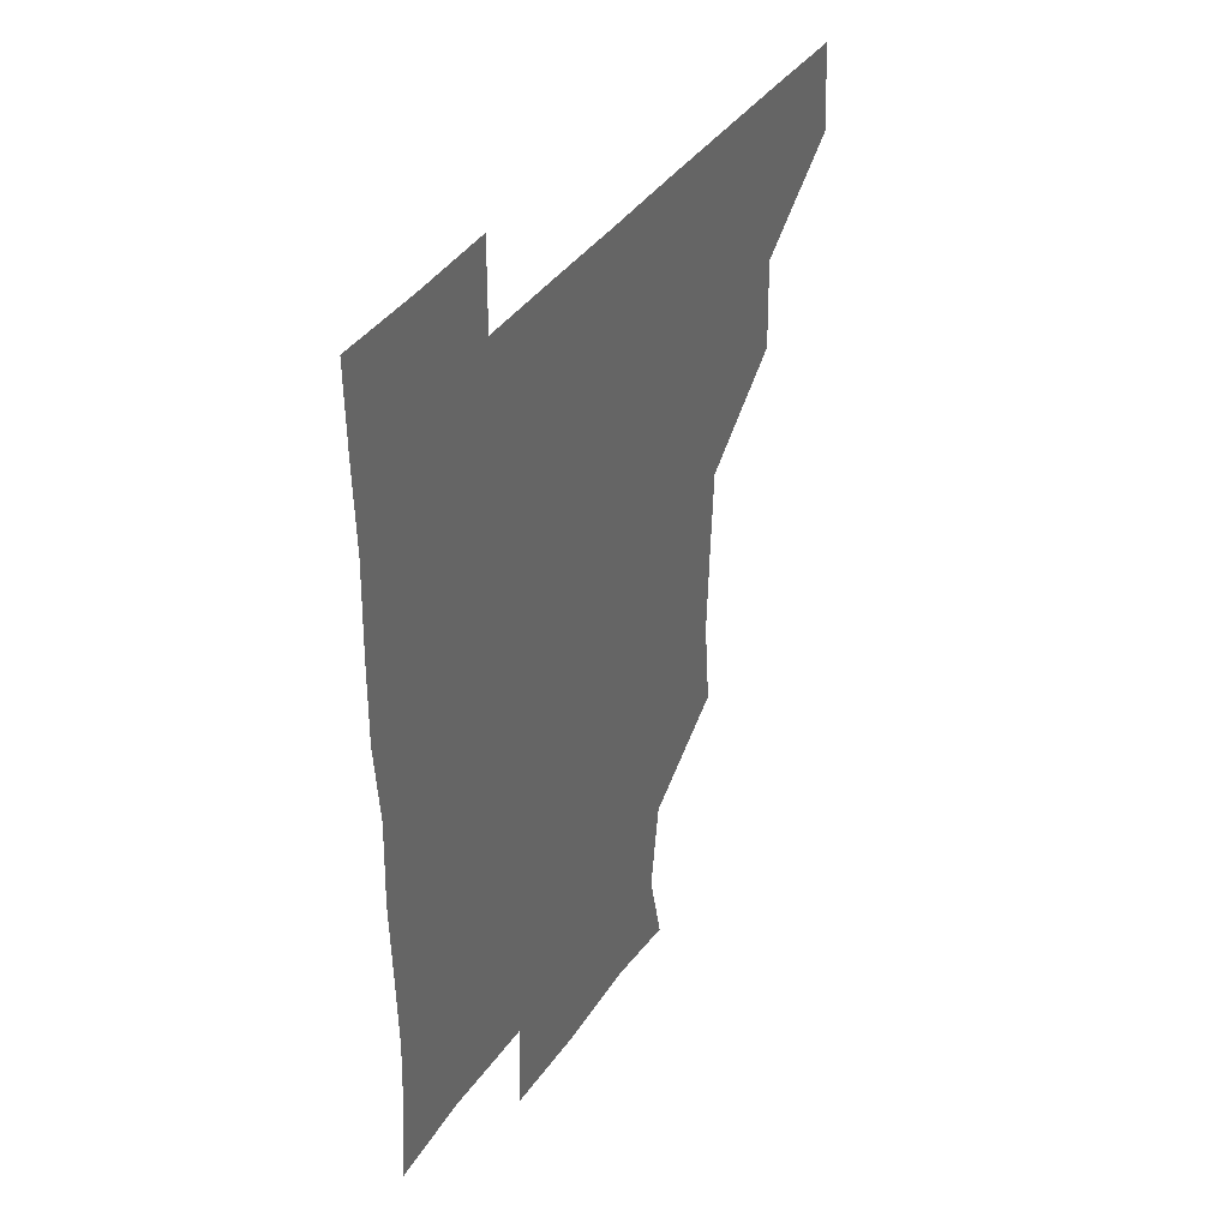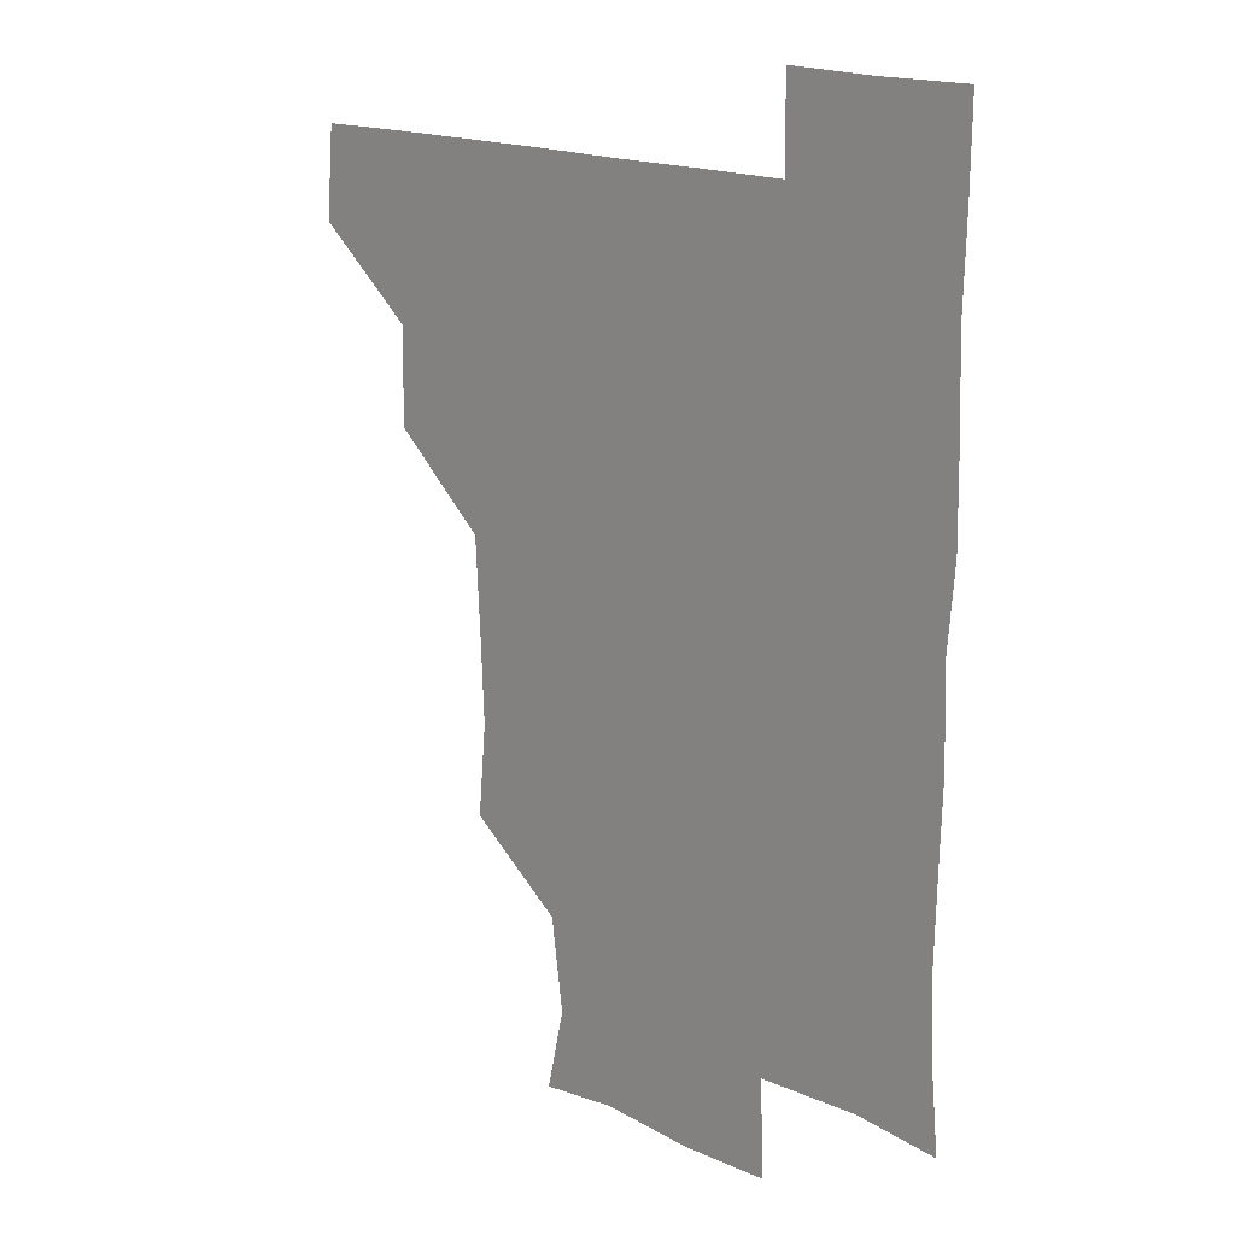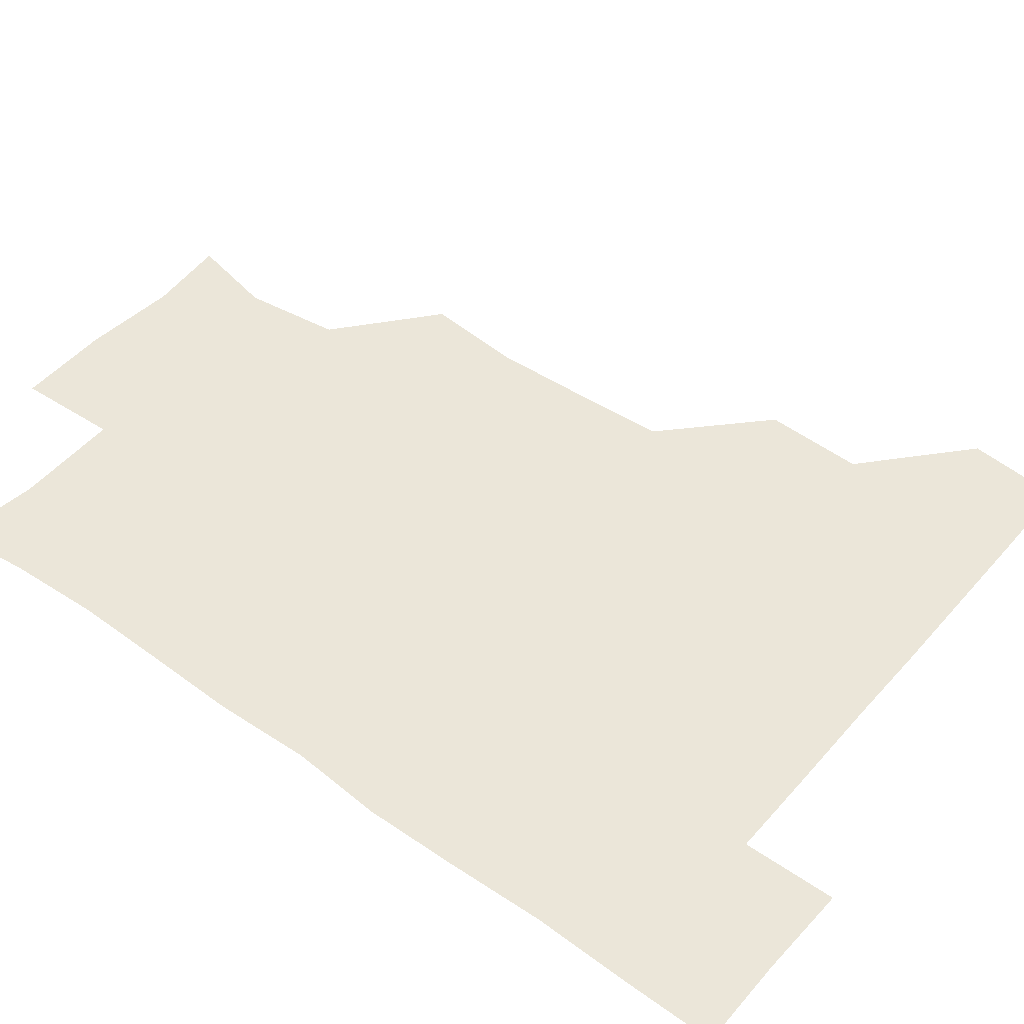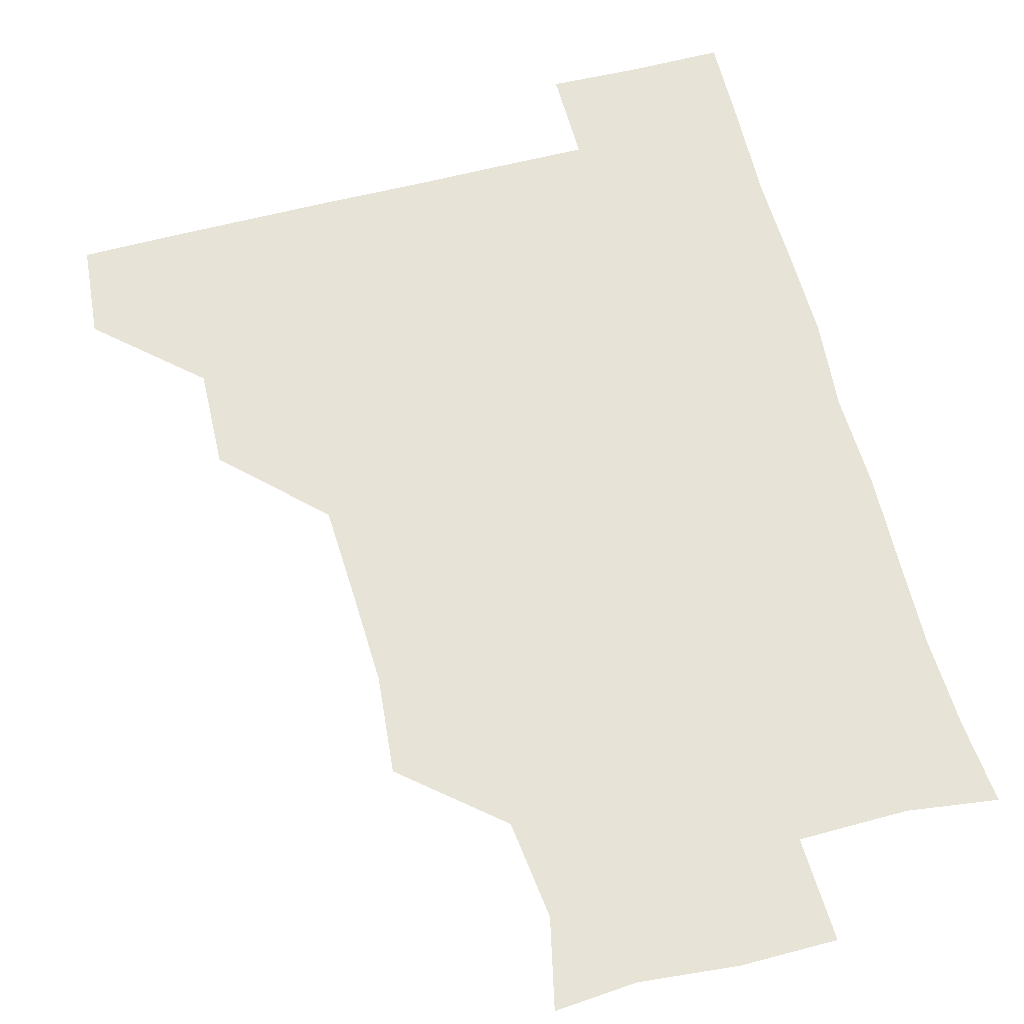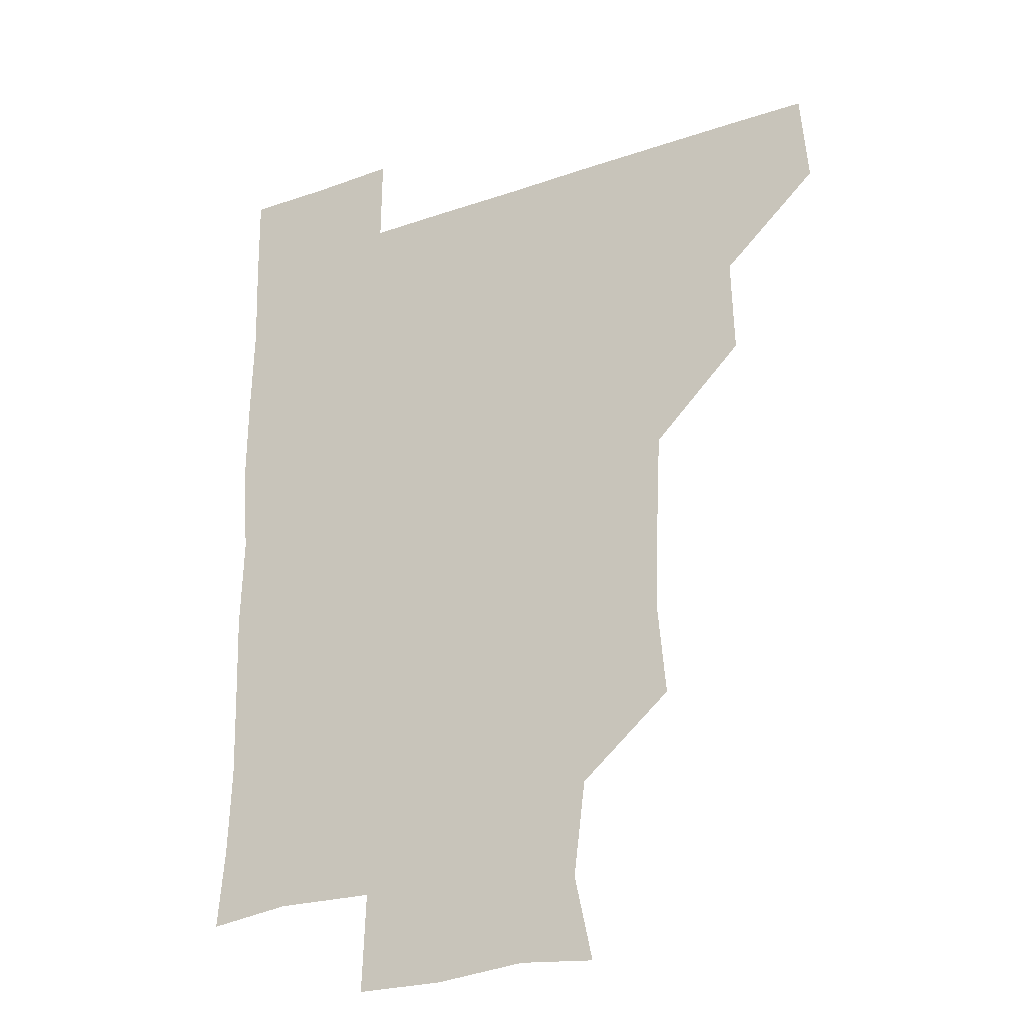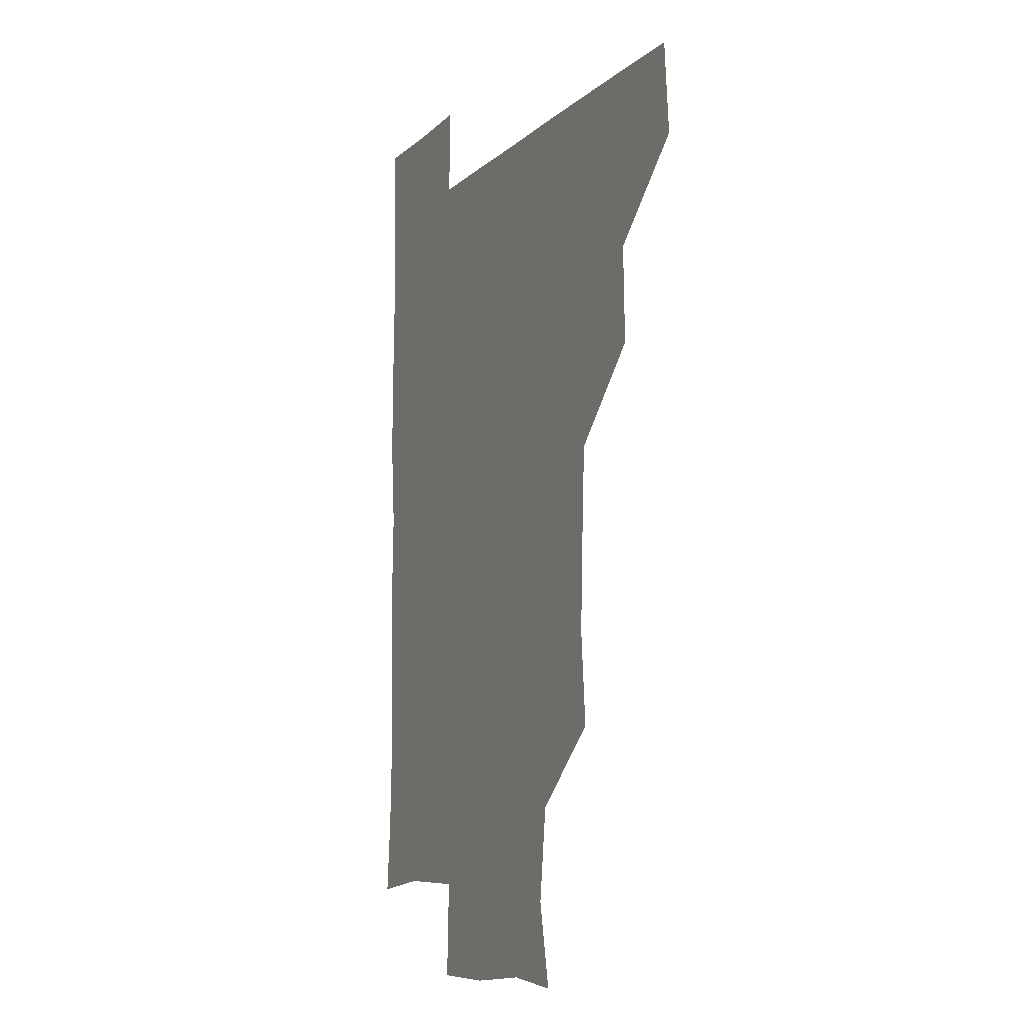
<metadata>
{"format":"obj","ext":"obj","renderer":"f3d","projection":"perspective","resolution":1024,"background":"white","views":[{"elev":40.7,"azim":121.8,"up":"+Y"},{"elev":17.9,"azim":41.6,"up":"+Y"},{"elev":47.7,"azim":128.7,"up":"+Z"},{"elev":62.4,"azim":-14.5,"up":"+Z"},{"elev":-25.1,"azim":-150.6,"up":"+Y"},{"elev":-8.5,"azim":-114.2,"up":"+Y"}]}
</metadata>
<code>
v 479.5 449.7 0
v 482.1 480.5 0
v 511.1 388.3 0
v 512.1 420.7 0
v 512 451.6 0
v 511.4 480.9 0
v 541.9 265.1 0
v 544.7 296.8 0
v 543.5 327.4 0
v 542 358.8 0
v 541 390.1 0
v 541.9 422 0
v 541.7 451.3 0
v 541 481 0
v 571.3 178.4 0
v 577.4 207 0
v 573.3 238.9 0
v 573 272.4 0
v 572.9 303 0
v 572.3 332.2 0
v 571.9 362.4 0
v 572.1 392.7 0
v 571.7 422 0
v 571.9 451.2 0
v 570.8 481.1 0
v 597.5 180.7 0
v 603.4 212.8 0
v 601.7 242.5 0
v 601.9 274.2 0
v 601.8 302.9 0
v 601.5 332.5 0
v 601.4 362.3 0
v 601.4 392.6 0
v 601.2 421.6 0
v 601.3 451.3 0
v 601 480.9 0
v 629.2 177.8 0
v 630.6 214 0
v 631.4 244 0
v 631.1 272.8 0
v 630.8 303.5 0
v 630.9 333.2 0
v 630.9 363.1 0
v 630.9 392.7 0
v 631 421.8 0
v 631.2 451.5 0
v 630.9 481.1 0
v 660 178.1 0
v 658.6 211.6 0
v 659.7 243.6 0
v 660 274.2 0
v 660.2 303.1 0
v 660 333.2 0
v 660.2 362.9 0
v 660.2 392.7 0
v 660.5 422.1 0
v 660.8 451.8 0
v 661.2 481 0
v 660.8 511.3 0
v 693.9 212.2 0
v 689.3 243.2 0
v 688.4 273.2 0
v 688 304 0
v 689.4 332 0
v 689 362.6 0
v 689.3 392.5 0
v 689.4 422.2 0
v 689.7 452.1 0
v 690.3 481.2 0
v 691 510.6 0
v 722.7 208.6 0
v 720.1 235.8 0
v 718.8 265.4 0
v 719.4 295.7 0
v 720.2 325.8 0
v 719 357.3 0
v 721.3 387.2 0
v 720.8 417.6 0
v 719.7 449.5 0
v 720.5 480.4 0
v 720.8 510.8 0
f 4 5 1
f 1 5 2
f 5 6 2
f 10 11 3
f 3 11 4
f 11 12 4
f 4 12 5
f 12 13 5
f 5 13 6
f 13 14 6
f 17 18 7
f 7 18 8
f 18 19 8
f 8 19 9
f 19 20 9
f 9 20 10
f 20 21 10
f 10 21 11
f 21 22 11
f 11 22 12
f 22 23 12
f 12 23 13
f 23 24 13
f 13 24 14
f 24 25 14
f 15 26 16
f 26 27 16
f 16 27 17
f 27 28 17
f 17 28 18
f 28 29 18
f 18 29 19
f 29 30 19
f 19 30 20
f 30 31 20
f 20 31 21
f 31 32 21
f 21 32 22
f 32 33 22
f 22 33 23
f 33 34 23
f 23 34 24
f 34 35 24
f 24 35 25
f 35 36 25
f 26 37 27
f 37 38 27
f 27 38 28
f 38 39 28
f 28 39 29
f 39 40 29
f 29 40 30
f 40 41 30
f 30 41 31
f 41 42 31
f 31 42 32
f 42 43 32
f 32 43 33
f 43 44 33
f 33 44 34
f 44 45 34
f 34 45 35
f 45 46 35
f 35 46 36
f 46 47 36
f 37 48 38
f 48 49 38
f 38 49 39
f 49 50 39
f 39 50 40
f 50 51 40
f 40 51 41
f 51 52 41
f 41 52 42
f 52 53 42
f 42 53 43
f 53 54 43
f 43 54 44
f 54 55 44
f 44 55 45
f 55 56 45
f 45 56 46
f 56 57 46
f 46 57 47
f 57 58 47
f 49 60 50
f 60 61 50
f 50 61 51
f 61 62 51
f 51 62 52
f 62 63 52
f 52 63 53
f 63 64 53
f 53 64 54
f 64 65 54
f 54 65 55
f 65 66 55
f 55 66 56
f 66 67 56
f 56 67 57
f 67 68 57
f 57 68 58
f 68 69 58
f 58 69 59
f 69 70 59
f 60 71 61
f 71 72 61
f 61 72 62
f 72 73 62
f 62 73 63
f 73 74 63
f 63 74 64
f 74 75 64
f 64 75 65
f 75 76 65
f 65 76 66
f 76 77 66
f 66 77 67
f 77 78 67
f 67 78 68
f 78 79 68
f 68 79 69
f 79 80 69
f 69 80 70
f 80 81 70

</code>
